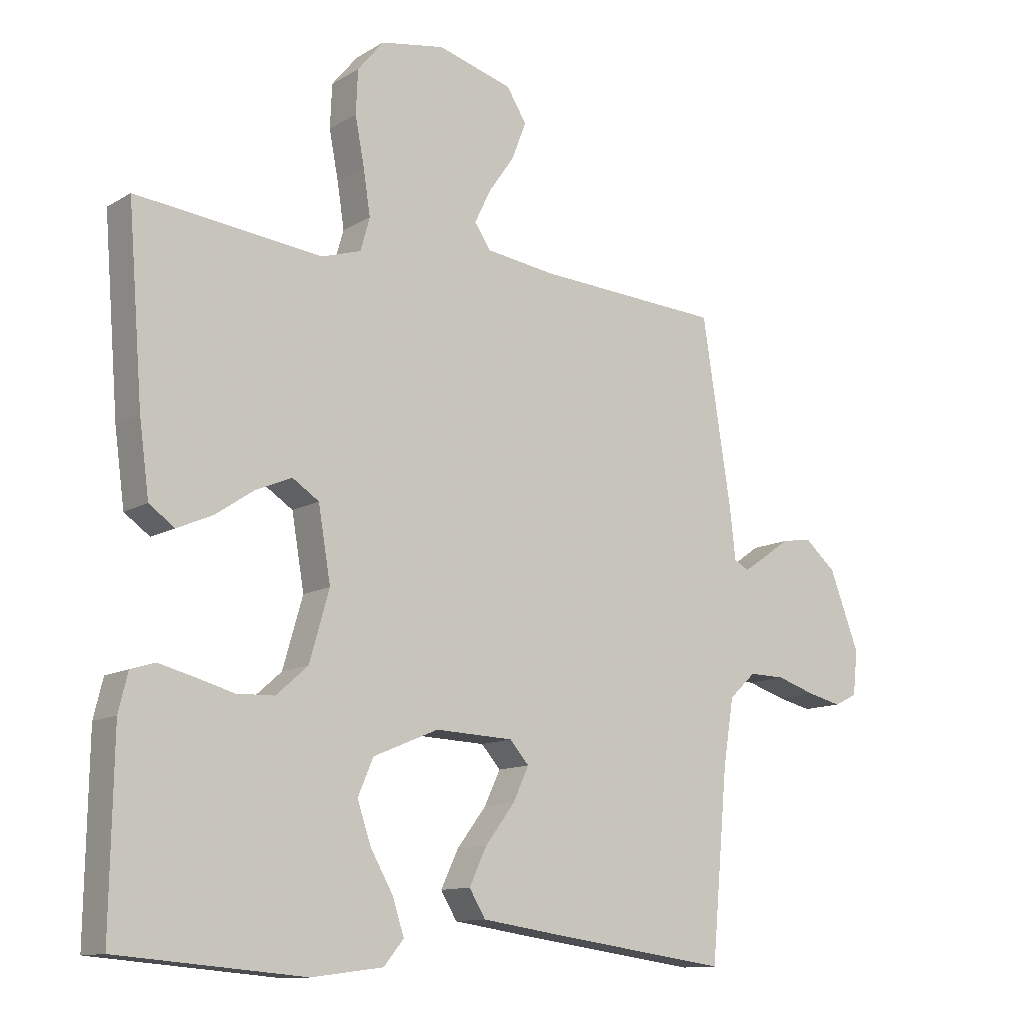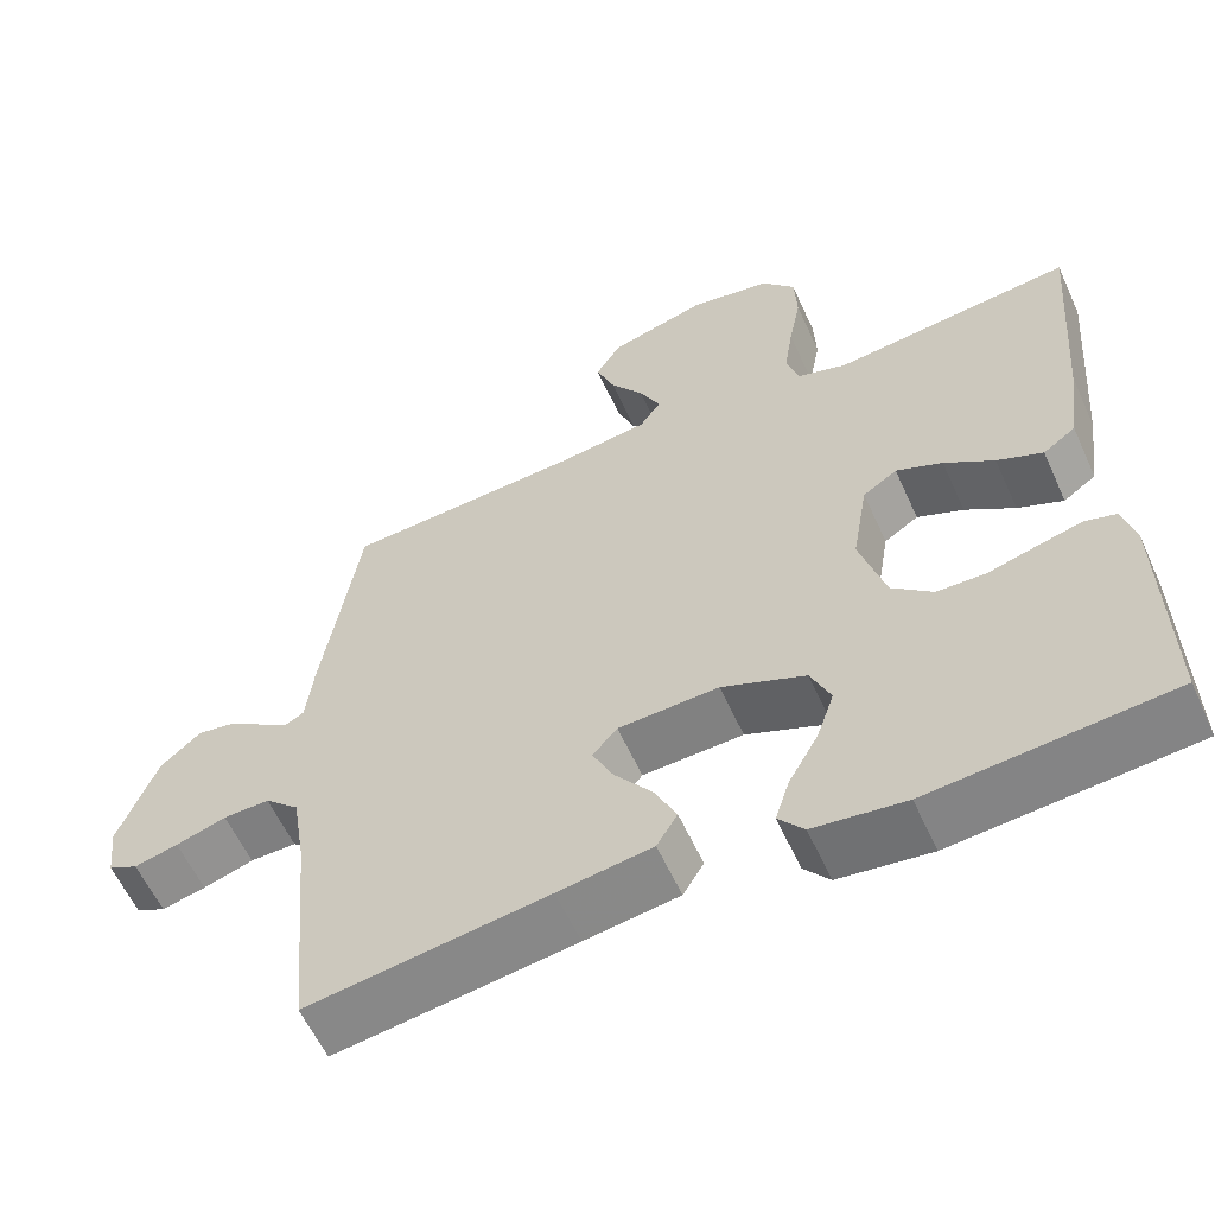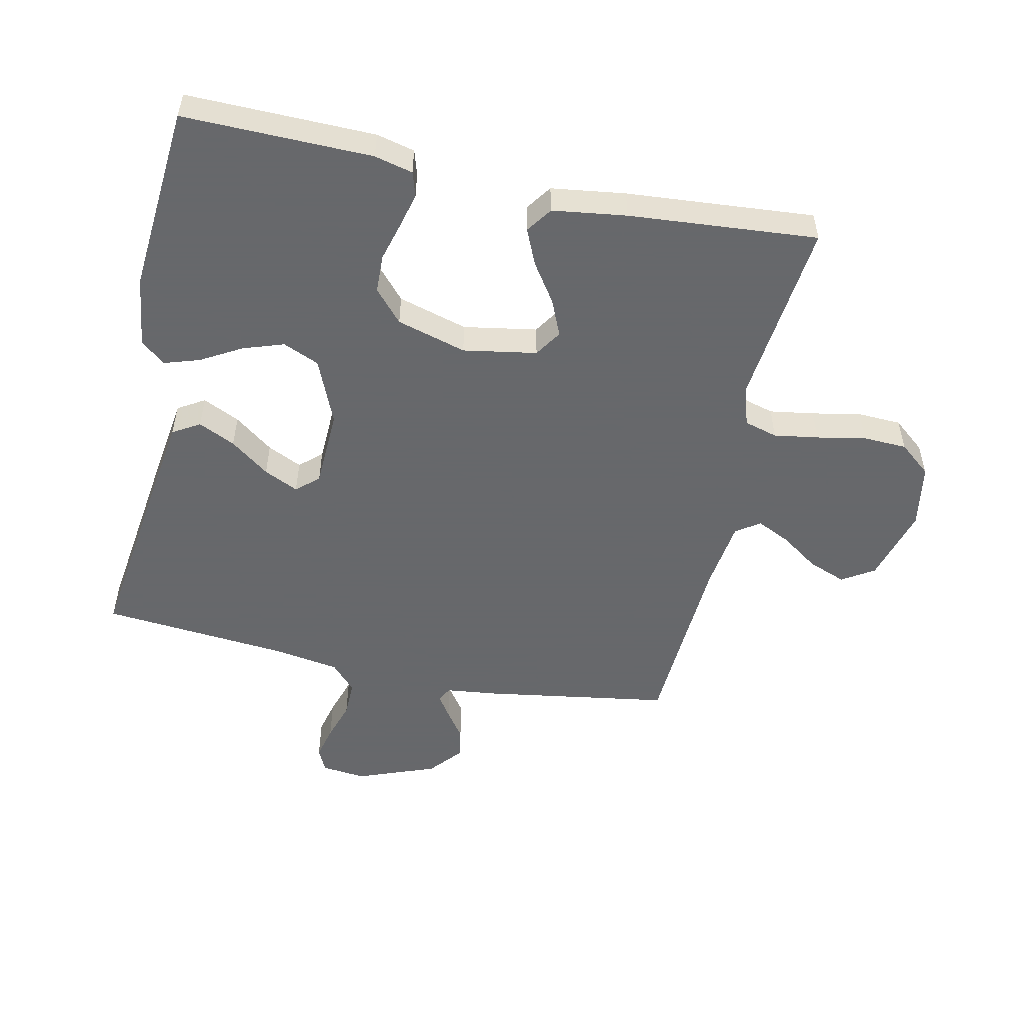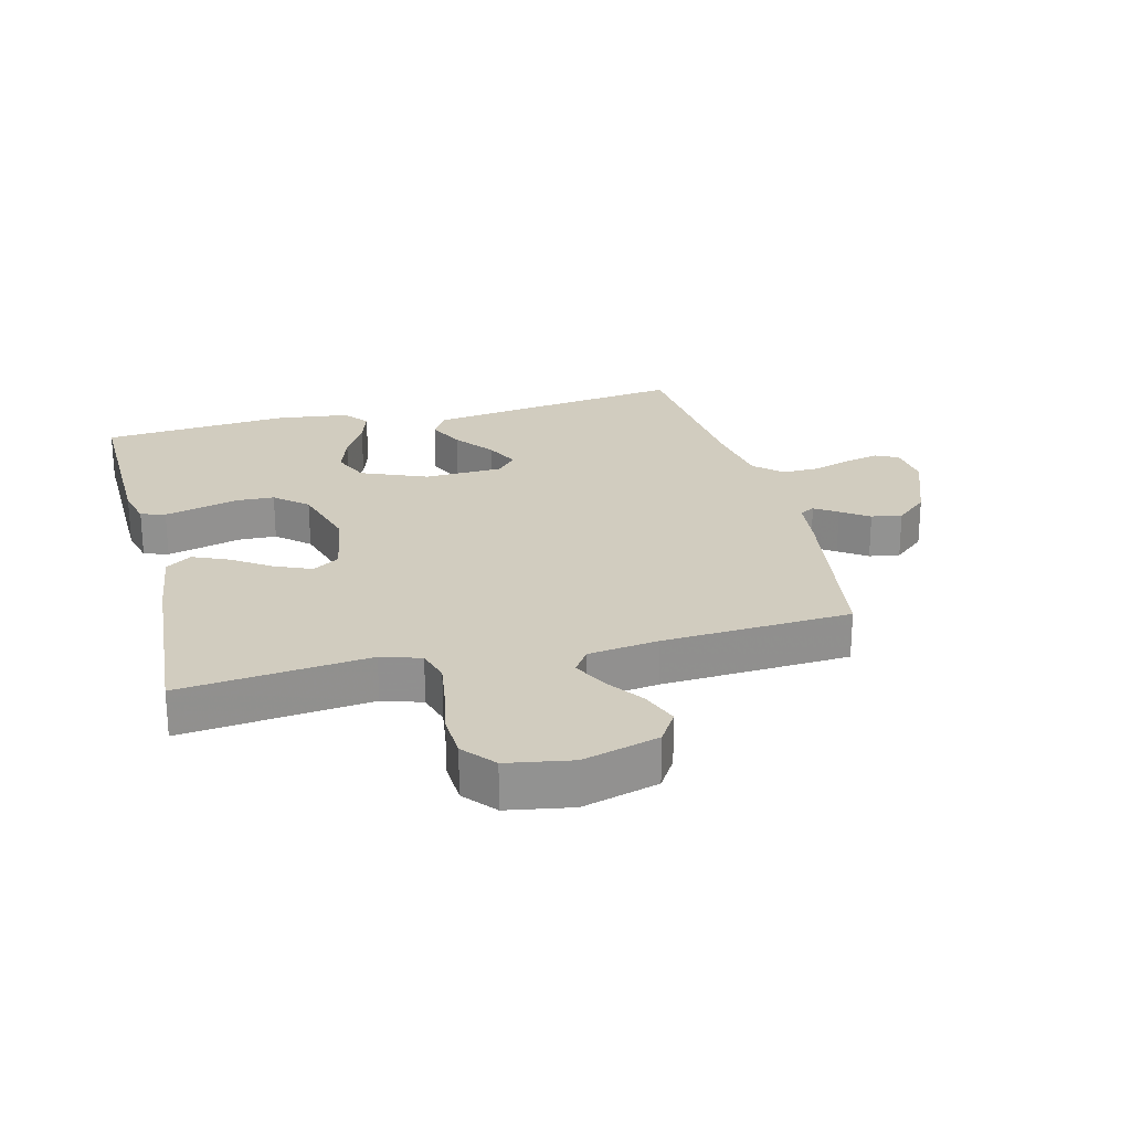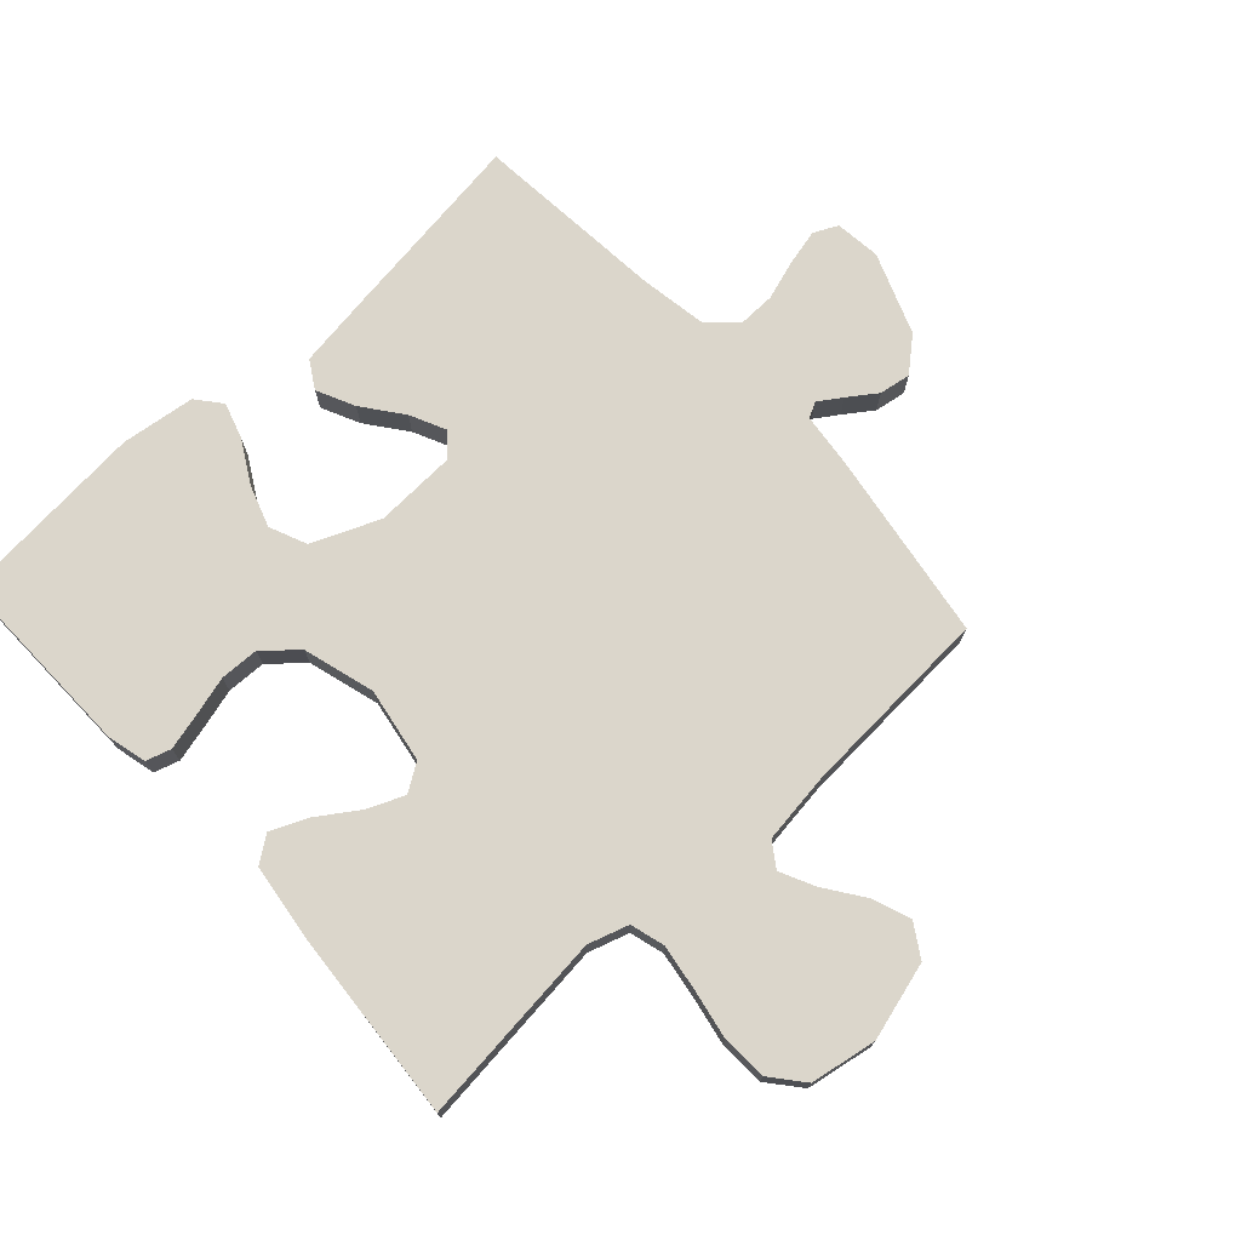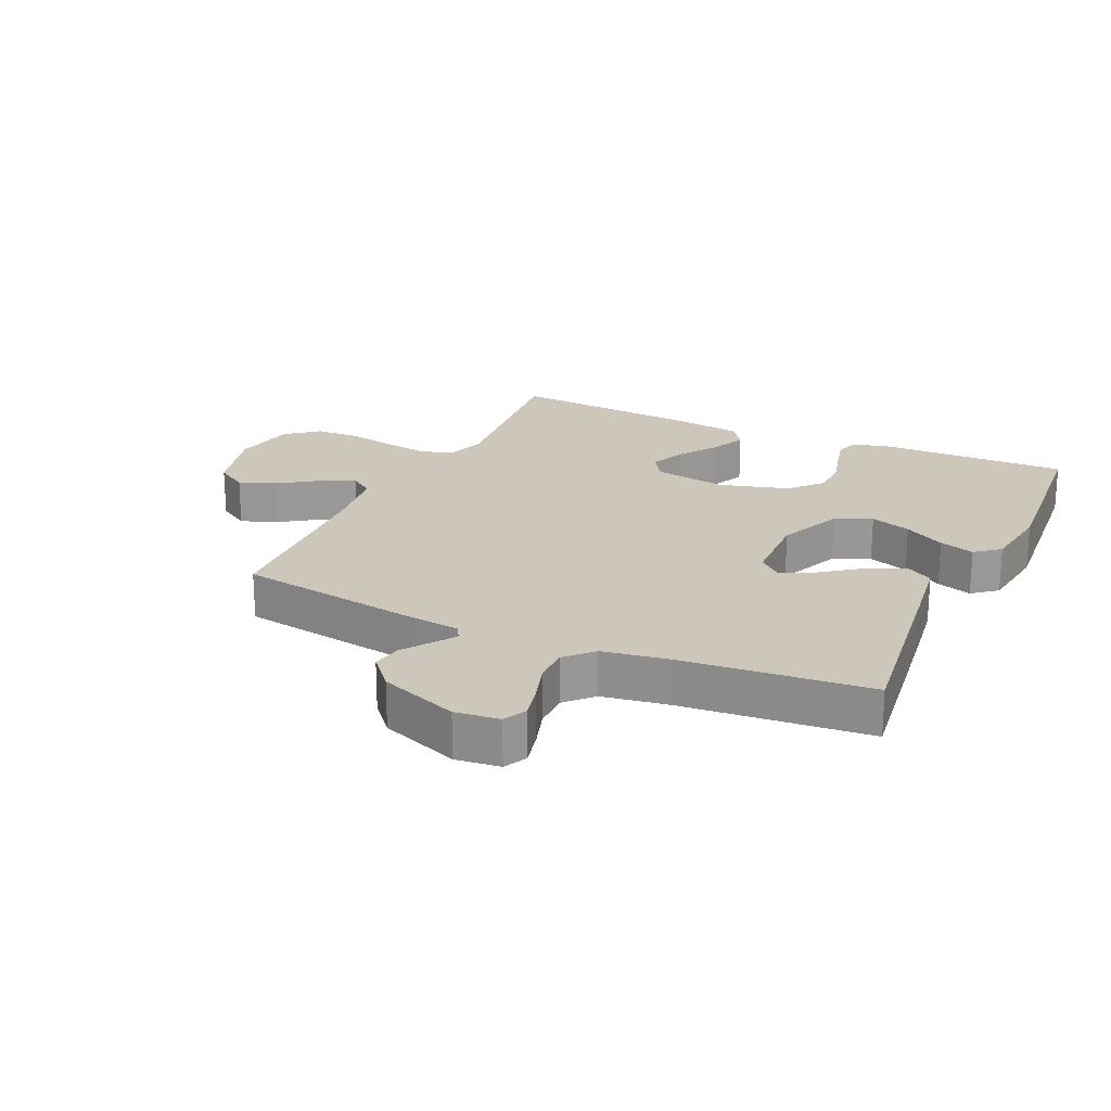
<metadata>
{"format":"obj","ext":"obj","renderer":"f3d","projection":"perspective","resolution":1024,"background":"white","views":[{"elev":-11.9,"azim":-36.0,"up":"+Z"},{"elev":-59.2,"azim":-155.6,"up":"+Z"},{"elev":-52.3,"azim":-102.1,"up":"+Y"},{"elev":24.1,"azim":-14.3,"up":"+Y"},{"elev":73.6,"azim":-42.6,"up":"+Y"},{"elev":21.4,"azim":114.9,"up":"+Y"}]}
</metadata>
<code>
v 0.5 0.07 0.5
v 0.547 0.07 0.2
v 0.556 0.07 0.12
v 0.58 0.07 0.107
v 0.616 0.07 0.131
v 0.66 0.07 0.162
v 0.709 0.07 0.17
v 0.76 0.07 0.126
v 0.808 0.07 0
v 0.8 0.07 -0.071
v 0.763 0.07 -0.089
v 0.708 0.07 -0.076
v 0.645 0.07 -0.056
v 0.587 0.07 -0.055
v 0.544 0.07 -0.095
v 0.527 0.07 -0.2
v 0.5 0.07 -0.5
v 0.2 0.07 -0.459
v 0.082 0.07 -0.442
v 0.056 0.07 -0.399
v 0.084 0.07 -0.34
v 0.131 0.07 -0.278
v 0.157 0.07 -0.223
v 0.126 0.07 -0.188
v 0 0.07 -0.183
v -0.105 0.07 -0.227
v -0.13 0.07 -0.285
v -0.108 0.07 -0.35
v -0.071 0.07 -0.415
v -0.053 0.07 -0.471
v -0.085 0.07 -0.51
v -0.2 0.07 -0.525
v -0.5 0.07 -0.5
v -0.495 0.07 -0.2
v -0.48 0.07 -0.139
v -0.441 0.07 -0.127
v -0.385 0.07 -0.141
v -0.323 0.07 -0.158
v -0.262 0.07 -0.156
v -0.211 0.07 -0.111
v -0.179 0.07 0
v -0.199 0.07 0.117
v -0.242 0.07 0.145
v -0.3 0.07 0.12
v -0.362 0.07 0.078
v -0.419 0.07 0.053
v -0.46 0.07 0.082
v -0.476 0.07 0.2
v -0.5 0.07 0.5
v -0.2 0.07 0.468
v -0.137 0.07 0.488
v -0.122 0.07 0.541
v -0.133 0.07 0.612
v -0.148 0.07 0.69
v -0.145 0.07 0.76
v -0.103 0.07 0.811
v 0 0.07 0.829
v 0.121 0.07 0.795
v 0.153 0.07 0.744
v 0.13 0.07 0.684
v 0.088 0.07 0.624
v 0.062 0.07 0.57
v 0.088 0.07 0.532
v 0.2 0.07 0.517
v 0.5 0 0.5
v 0.547 0 0.2
v 0.556 0 0.12
v 0.58 0 0.107
v 0.616 0 0.131
v 0.66 0 0.162
v 0.709 0 0.17
v 0.76 0 0.126
v 0.808 0 0
v 0.8 0 -0.071
v 0.763 0 -0.089
v 0.708 0 -0.076
v 0.645 0 -0.056
v 0.587 0 -0.055
v 0.544 0 -0.095
v 0.527 0 -0.2
v 0.5 0 -0.5
v 0.2 0 -0.459
v 0.082 0 -0.442
v 0.056 0 -0.399
v 0.084 0 -0.34
v 0.131 0 -0.278
v 0.157 0 -0.223
v 0.126 0 -0.188
v 0 0 -0.183
v -0.105 0 -0.227
v -0.13 0 -0.285
v -0.108 0 -0.35
v -0.071 0 -0.415
v -0.053 0 -0.471
v -0.085 0 -0.51
v -0.2 0 -0.525
v -0.5 0 -0.5
v -0.495 0 -0.2
v -0.48 0 -0.139
v -0.441 0 -0.127
v -0.385 0 -0.141
v -0.323 0 -0.158
v -0.262 0 -0.156
v -0.211 0 -0.111
v -0.179 0 0
v -0.199 0 0.117
v -0.242 0 0.145
v -0.3 0 0.12
v -0.362 0 0.078
v -0.419 0 0.053
v -0.46 0 0.082
v -0.476 0 0.2
v -0.5 0 0.5
v -0.2 0 0.468
v -0.137 0 0.488
v -0.122 0 0.541
v -0.133 0 0.612
v -0.148 0 0.69
v -0.145 0 0.76
v -0.103 0 0.811
v 0 0 0.829
v 0.121 0 0.795
v 0.153 0 0.744
v 0.13 0 0.684
v 0.088 0 0.624
v 0.062 0 0.57
v 0.088 0 0.532
v 0.2 0 0.517
f 58 59 60 61
f 58 61 62
f 57 58 62
f 56 57 62
f 53 54 55 56
f 52 53 56 62
f 51 52 62 63
f 47 48 49 50
f 44 45 46 47
f 43 44 47 50
f 42 43 50 51
f 35 36 37 38
f 33 34 35 38
f 33 38 39
f 32 33 39 40
f 28 29 30 31
f 27 28 31 32
f 19 20 21 22
f 19 22 23
f 16 17 18 19
f 15 16 19 23
f 14 15 23 24
f 10 11 12 13
f 8 9 10 13
f 8 13 14
f 5 6 7 8
f 4 5 8 14
f 3 4 14 24
f 64 1 2 3
f 41 42 51 63
f 27 32 40 41
f 26 27 41 63
f 25 26 63 64
f 3 24 25 64
f 125 124 123 122
f 126 125 122
f 126 122 121
f 126 121 120
f 120 119 118 117
f 126 120 117 116
f 127 126 116 115
f 114 113 112 111
f 111 110 109 108
f 114 111 108 107
f 115 114 107 106
f 102 101 100 99
f 102 99 98 97
f 103 102 97
f 104 103 97 96
f 95 94 93 92
f 96 95 92 91
f 86 85 84 83
f 87 86 83
f 83 82 81 80
f 87 83 80 79
f 88 87 79 78
f 77 76 75 74
f 77 74 73 72
f 78 77 72
f 72 71 70 69
f 78 72 69 68
f 88 78 68 67
f 67 66 65 128
f 127 115 106 105
f 105 104 96 91
f 127 105 91 90
f 128 127 90 89
f 128 89 88 67
f 1 65 66 2
f 2 66 67 3
f 3 67 68 4
f 4 68 69 5
f 5 69 70 6
f 6 70 71 7
f 7 71 72 8
f 8 72 73 9
f 9 73 74 10
f 10 74 75 11
f 11 75 76 12
f 12 76 77 13
f 13 77 78 14
f 14 78 79 15
f 15 79 80 16
f 16 80 81 17
f 17 81 82 18
f 18 82 83 19
f 19 83 84 20
f 20 84 85 21
f 21 85 86 22
f 22 86 87 23
f 23 87 88 24
f 24 88 89 25
f 25 89 90 26
f 26 90 91 27
f 27 91 92 28
f 28 92 93 29
f 29 93 94 30
f 30 94 95 31
f 31 95 96 32
f 32 96 97 33
f 33 97 98 34
f 34 98 99 35
f 35 99 100 36
f 36 100 101 37
f 37 101 102 38
f 38 102 103 39
f 39 103 104 40
f 40 104 105 41
f 41 105 106 42
f 42 106 107 43
f 43 107 108 44
f 44 108 109 45
f 45 109 110 46
f 46 110 111 47
f 47 111 112 48
f 48 112 113 49
f 49 113 114 50
f 50 114 115 51
f 51 115 116 52
f 52 116 117 53
f 53 117 118 54
f 54 118 119 55
f 55 119 120 56
f 56 120 121 57
f 57 121 122 58
f 58 122 123 59
f 59 123 124 60
f 60 124 125 61
f 61 125 126 62
f 62 126 127 63
f 63 127 128 64
f 64 128 65 1

</code>
